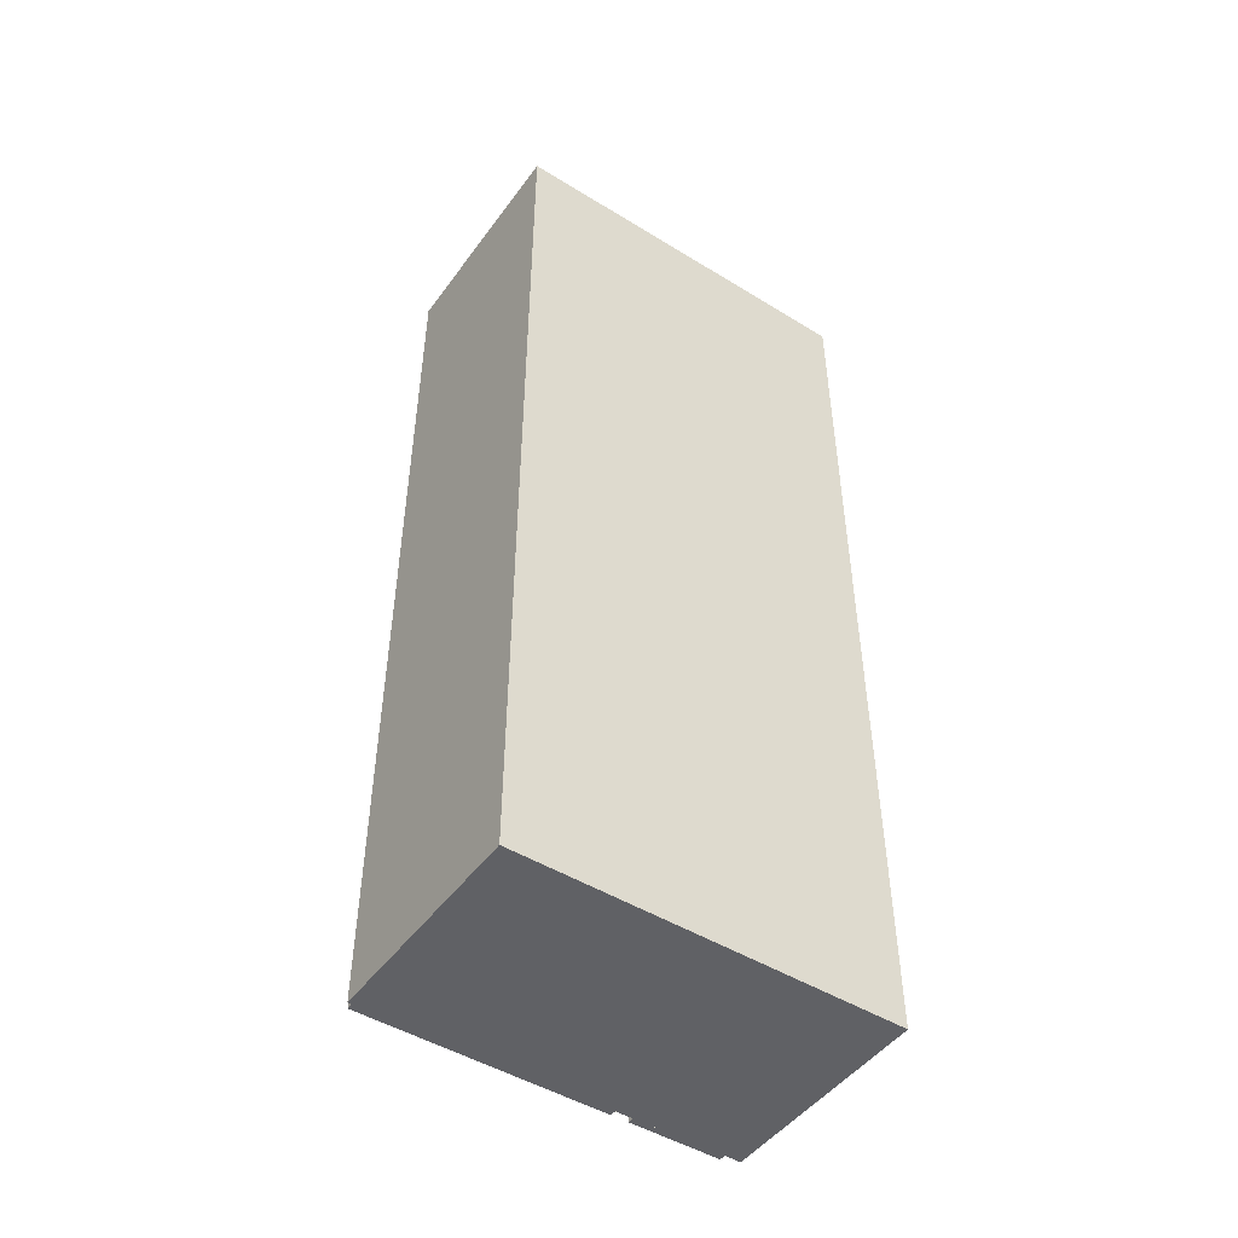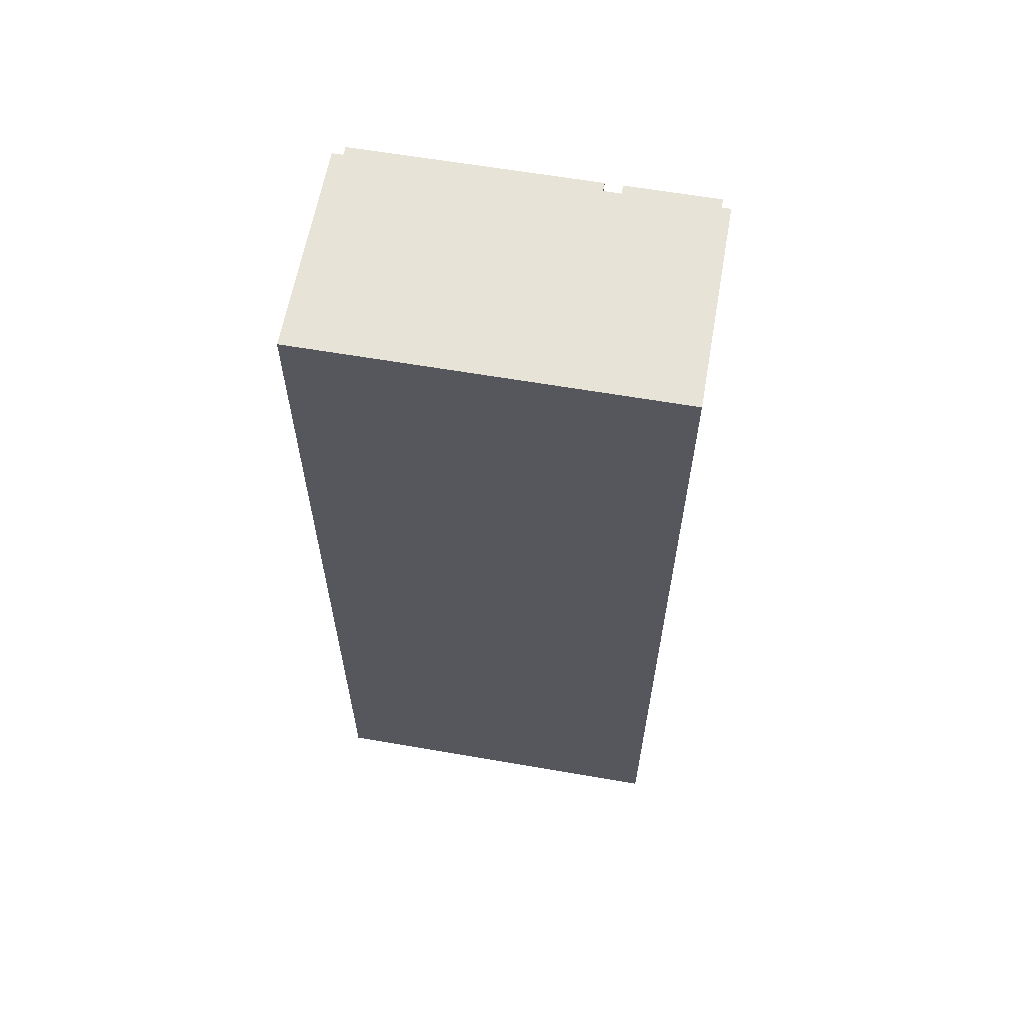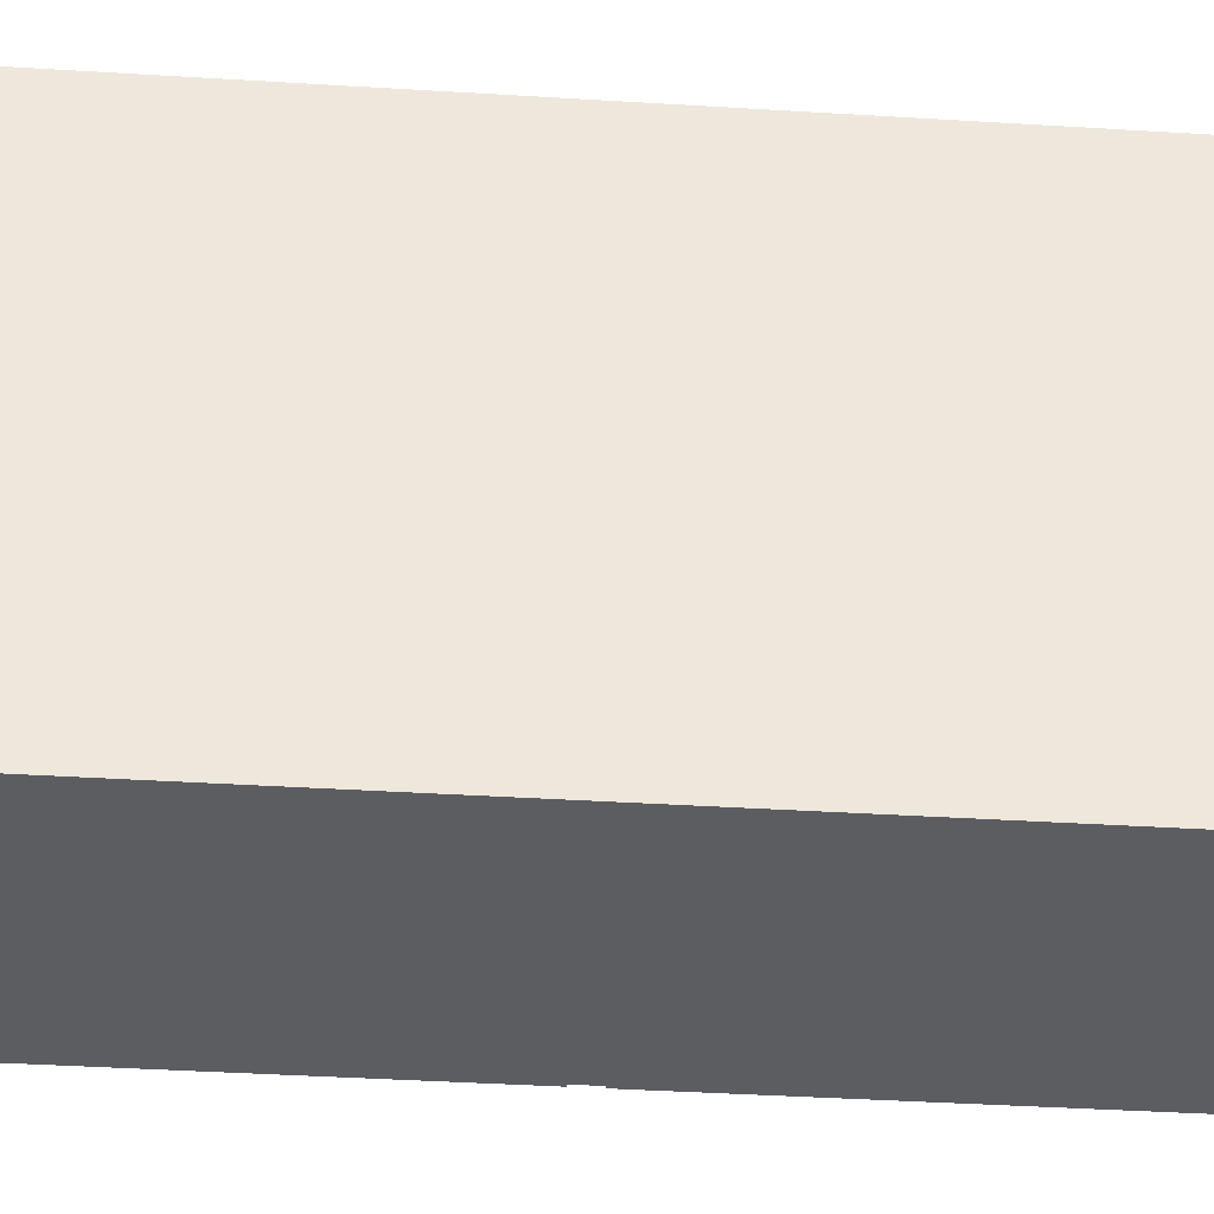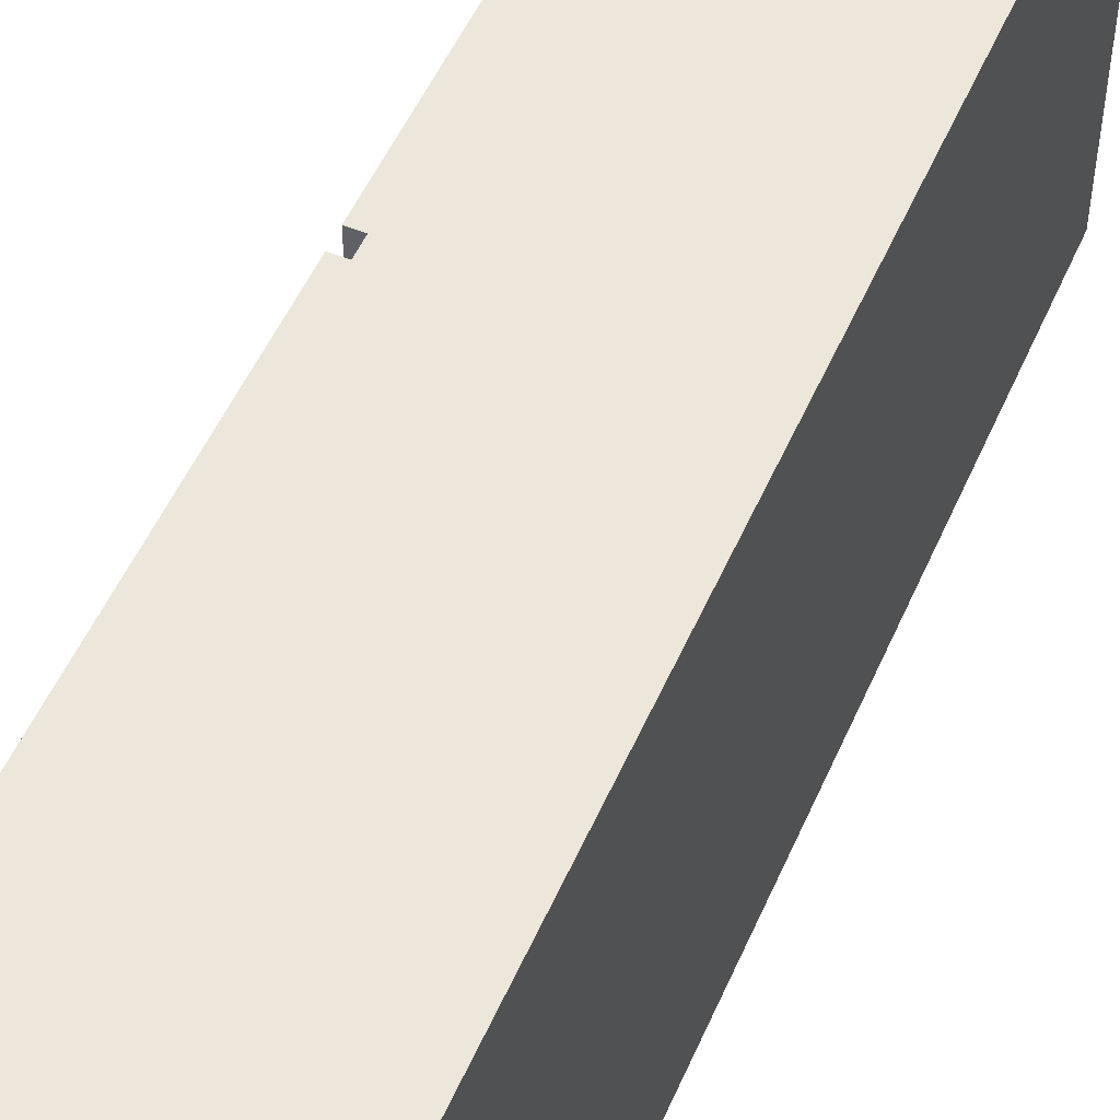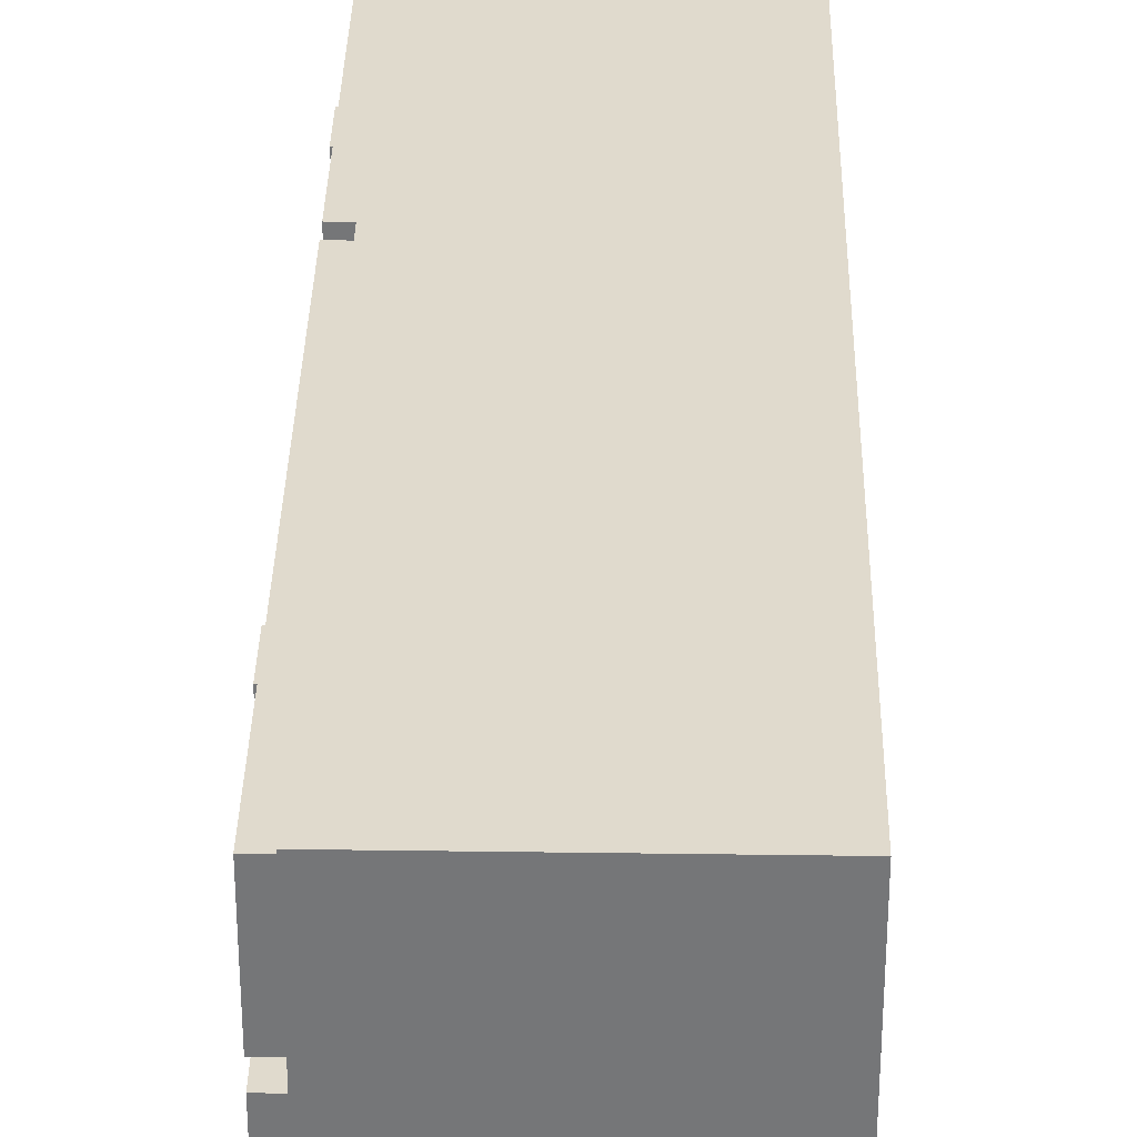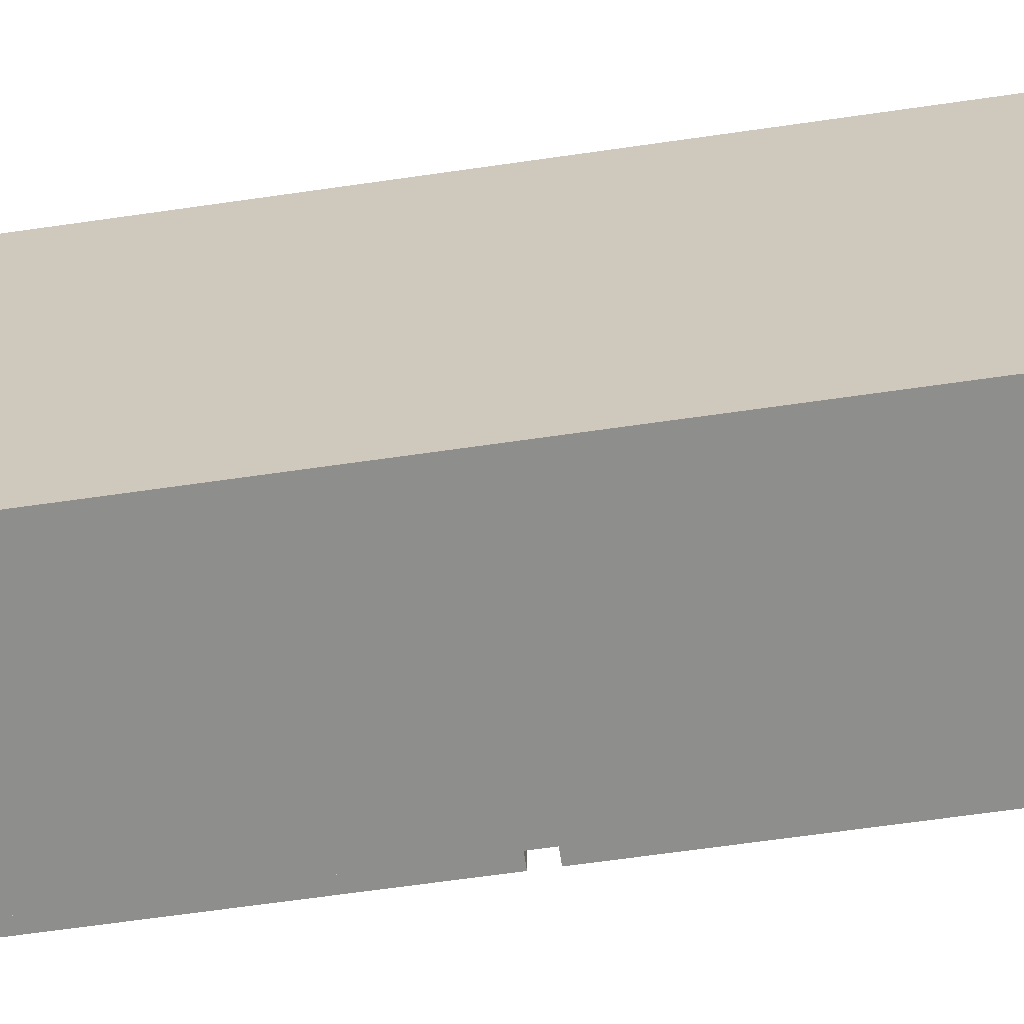
<metadata>
{"format":"obj","ext":"obj","renderer":"f3d","projection":"perspective","resolution":1024,"background":"white","views":[{"elev":-48.1,"azim":55.5,"up":"+Z"},{"elev":61.5,"azim":100.0,"up":"+Z"},{"elev":-36.7,"azim":85.3,"up":"+Y"},{"elev":51.9,"azim":23.2,"up":"+Y"},{"elev":33.1,"azim":1.1,"up":"+Y"},{"elev":-64.8,"azim":98.3,"up":"+Y"}]}
</metadata>
<code>
o Cube.041_Cube.042
v 0.9457 0.06408 20
v 0.9457 2.619 20
v 2.426 0.06408 20
v 2.426 2.619 20
v 0.9457 0.06408 26.43
v 0.9457 2.619 26.43
v 2.426 0.06408 26.43
v 2.426 2.619 26.43
v 0.9457 1.864 20
v 2.426 1.864 20
v 2.426 1.864 26.43
v 0.9457 1.864 26.43
v 2.426 0.06408 23.22
v 2.426 2.619 23.22
v 0.9457 0.06408 23.22
v 0.9457 2.619 23.22
v 0.9457 1.864 23.22
v 2.426 1.864 23.22
v 0.9457 1.923 23.16
v 0.9457 2.56 23.16
v 0.9457 2.56 20.06
v 0.9457 1.923 20.06
v 0.9457 0.1232 23.16
v 0.9457 1.805 23.16
v 0.9457 1.805 20.06
v 0.9457 0.1232 20.06
v 0.9457 0.1232 26.37
v 0.9457 1.805 26.37
v 0.9457 1.805 23.28
v 0.9457 0.1232 23.28
v 0.9457 1.923 26.37
v 0.9457 2.56 26.37
v 0.9457 2.56 23.28
v 0.9457 1.923 23.28
v 0.8331 2.56 23.16
v 0.8331 1.923 23.16
v 0.8331 1.923 20.06
v 0.8331 2.56 20.06
v 0.8331 1.805 23.16
v 0.8331 0.1232 23.16
v 0.8331 0.1232 20.06
v 0.8331 1.805 20.06
v 0.8331 1.805 26.37
v 0.8331 0.1232 26.37
v 0.8331 0.1232 23.28
v 0.8331 1.805 23.28
v 0.8331 2.56 26.37
v 0.8331 1.923 26.37
v 0.8331 1.923 23.28
v 0.8331 2.56 23.28
v 0.7496 2.045 24.67
v 0.7496 2.09 24.67
v 1.068 2.045 24.67
v 1.068 2.09 24.67
v 0.7496 2.045 24.97
v 0.7496 2.09 24.97
v 1.068 2.045 24.97
v 1.068 2.09 24.97
v 0.7496 2.045 21.47
v 0.7496 2.09 21.47
v 1.068 2.045 21.47
v 1.068 2.09 21.47
v 0.7496 2.045 21.76
v 0.7496 2.09 21.76
v 1.068 2.045 21.76
v 1.068 2.09 21.76
v 0.7496 1.156 22.98
v 0.7496 1.156 23.02
v 1.068 1.156 22.98
v 1.068 1.156 23.02
v 0.7496 0.8612 22.98
v 0.7496 0.8612 23.02
v 1.068 0.8612 22.98
v 1.068 0.8612 23.02
v 0.7496 1.156 23.4
v 0.7496 1.156 23.44
v 1.068 1.156 23.4
v 1.068 1.156 23.44
v 0.7496 0.8612 23.4
v 0.7496 0.8612 23.44
v 1.068 0.8612 23.4
v 1.068 0.8612 23.44
f 51 52 54 53
f 53 54 58 57
f 57 58 56 55
f 55 56 52 51
f 53 57 55 51
f 58 54 52 56
f 59 60 62 61
f 61 62 66 65
f 65 66 64 63
f 63 64 60 59
f 61 65 63 59
f 66 62 60 64
f 67 68 70 69
f 69 70 74 73
f 73 74 72 71
f 71 72 68 67
f 69 73 71 67
f 74 70 68 72
f 75 76 78 77
f 77 78 82 81
f 81 82 80 79
f 79 80 76 75
f 77 81 79 75
f 82 78 76 80
f 9 2 4 10
f 18 14 8 11
f 11 8 6 12
f 27 28 43 44
f 13 7 5 15
f 14 4 2 16
f 22 19 36 37
f 7 11 12 5
f 13 18 11 7
f 1 9 10 3
f 3 10 18 13
f 23 24 39 40
f 8 14 16 6
f 3 13 15 1
f 19 20 35 36
f 10 4 14 18
f 17 16 20 19
f 16 2 21 20
f 2 9 22 21
f 9 17 19 22
f 15 17 24 23
f 17 9 25 24
f 9 1 26 25
f 1 15 23 26
f 5 12 28 27
f 12 17 29 28
f 17 15 30 29
f 15 5 27 30
f 12 6 32 31
f 6 16 33 32
f 16 17 34 33
f 17 12 31 34
f 36 35 38 37
f 40 39 42 41
f 44 43 46 45
f 48 47 50 49
f 26 23 40 41
f 31 32 47 48
f 20 21 38 35
f 30 27 44 45
f 24 25 42 39
f 34 31 48 49
f 21 22 37 38
f 28 29 46 43
f 25 26 41 42
f 32 33 50 47
f 29 30 45 46
f 33 34 49 50

</code>
